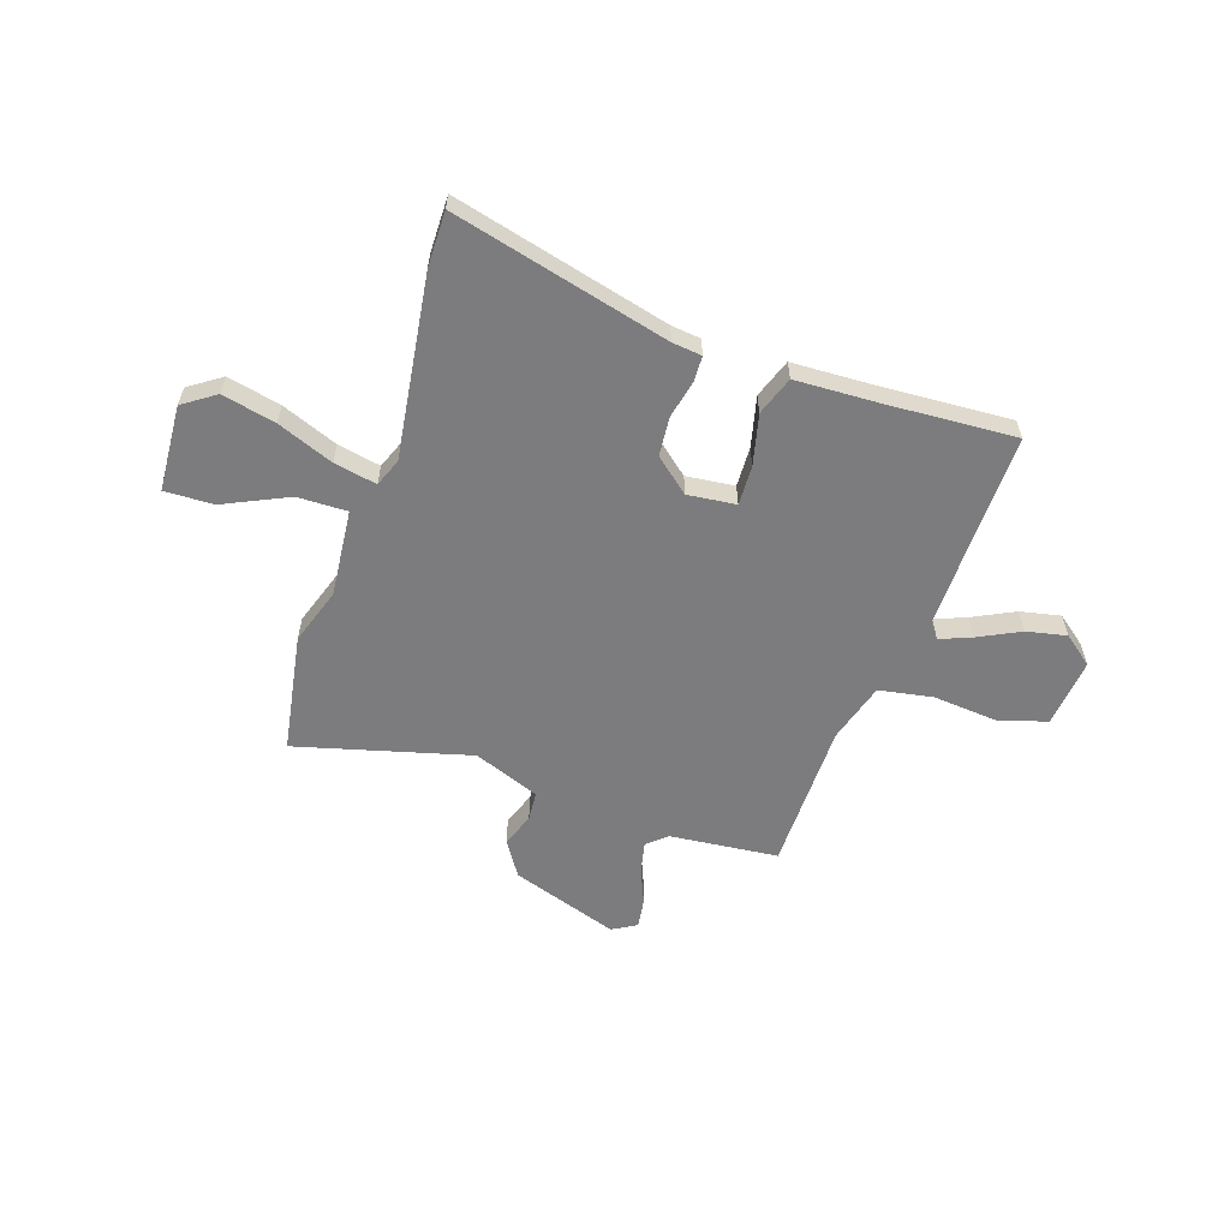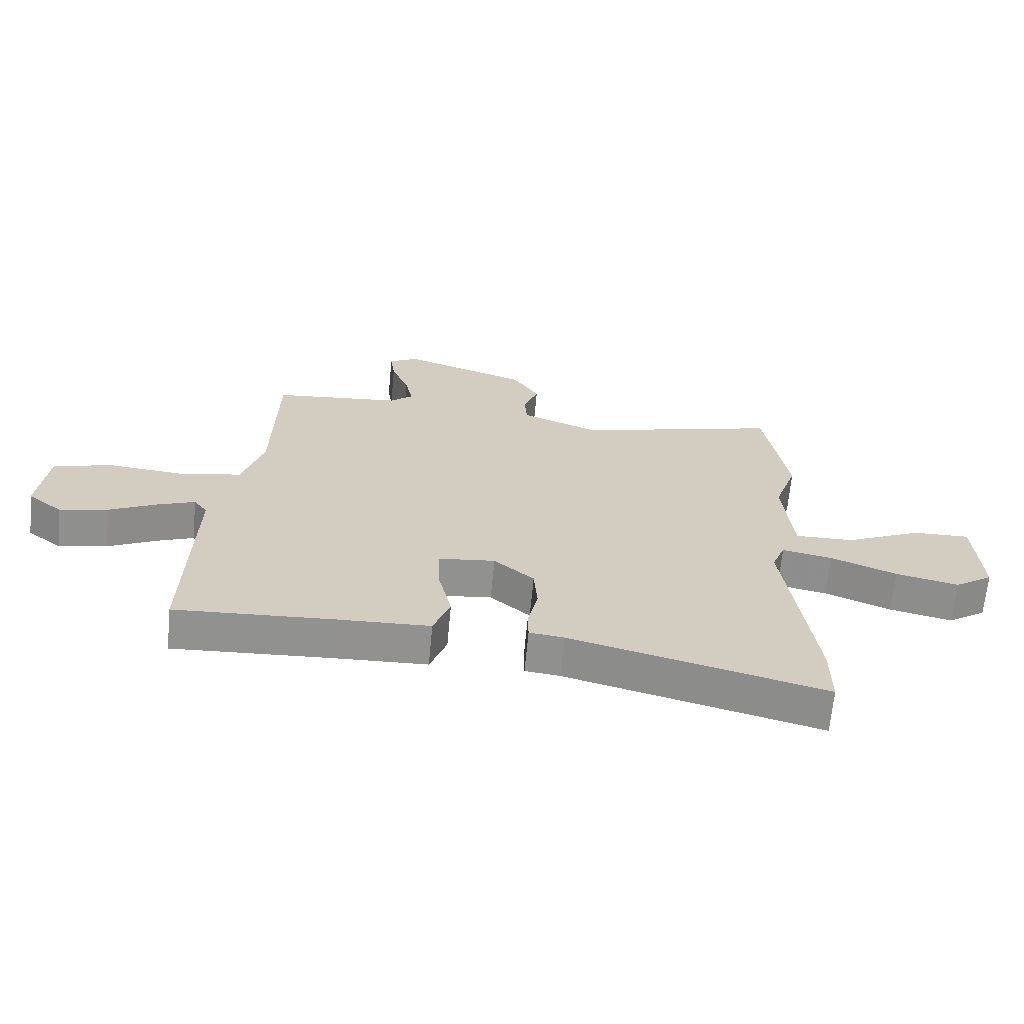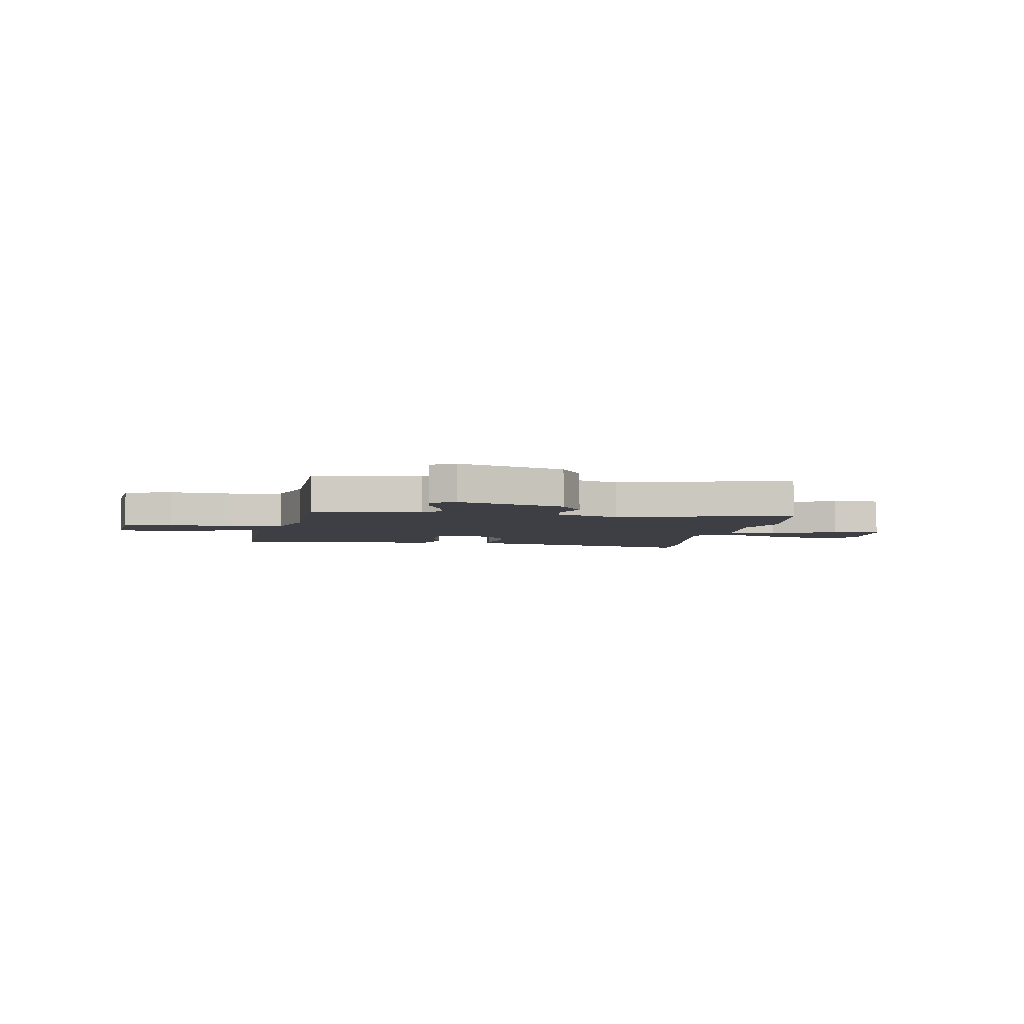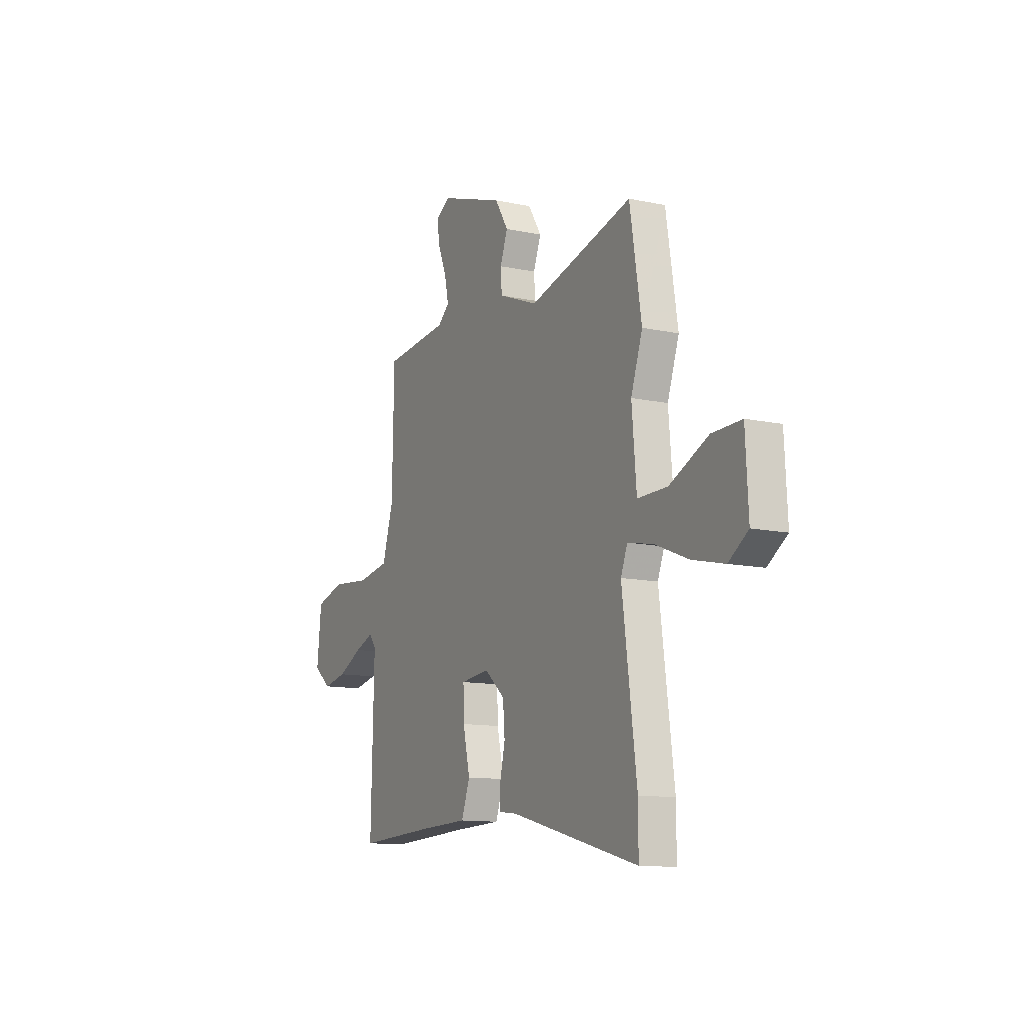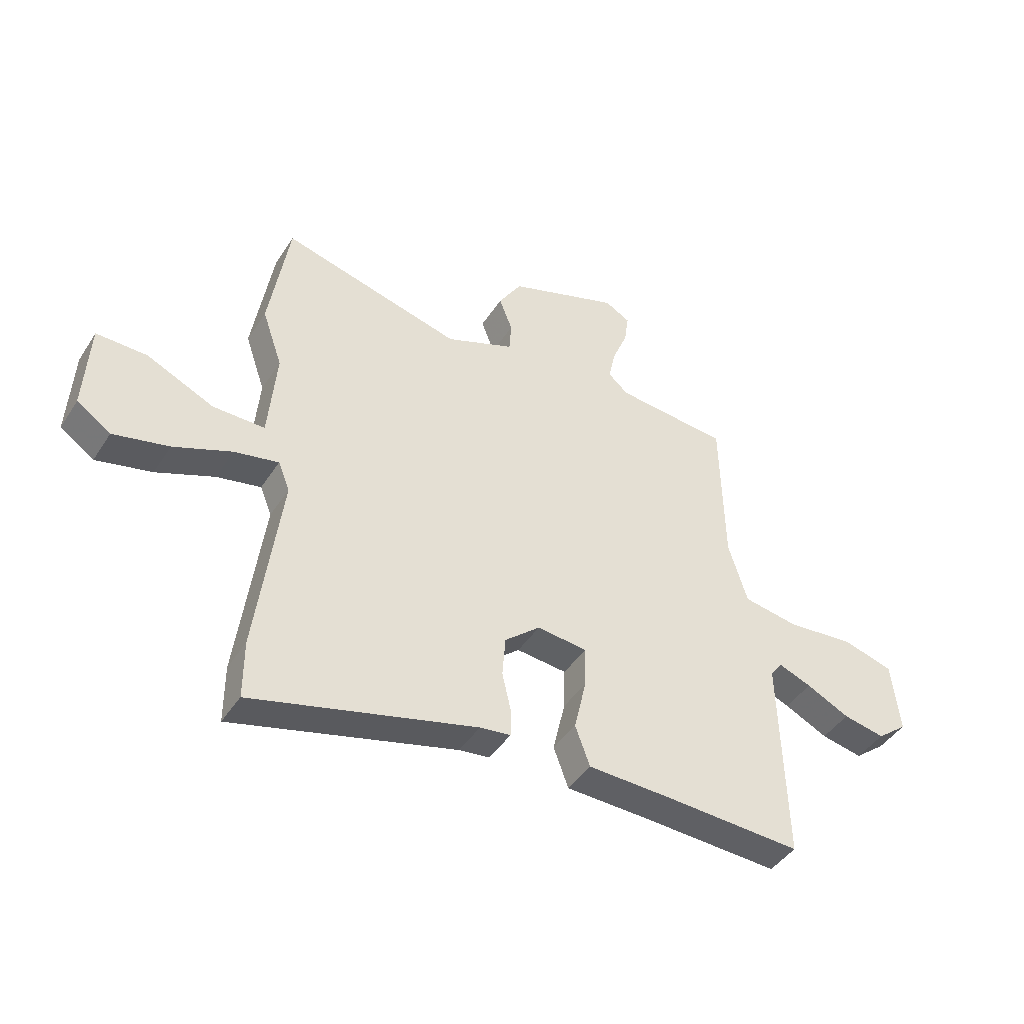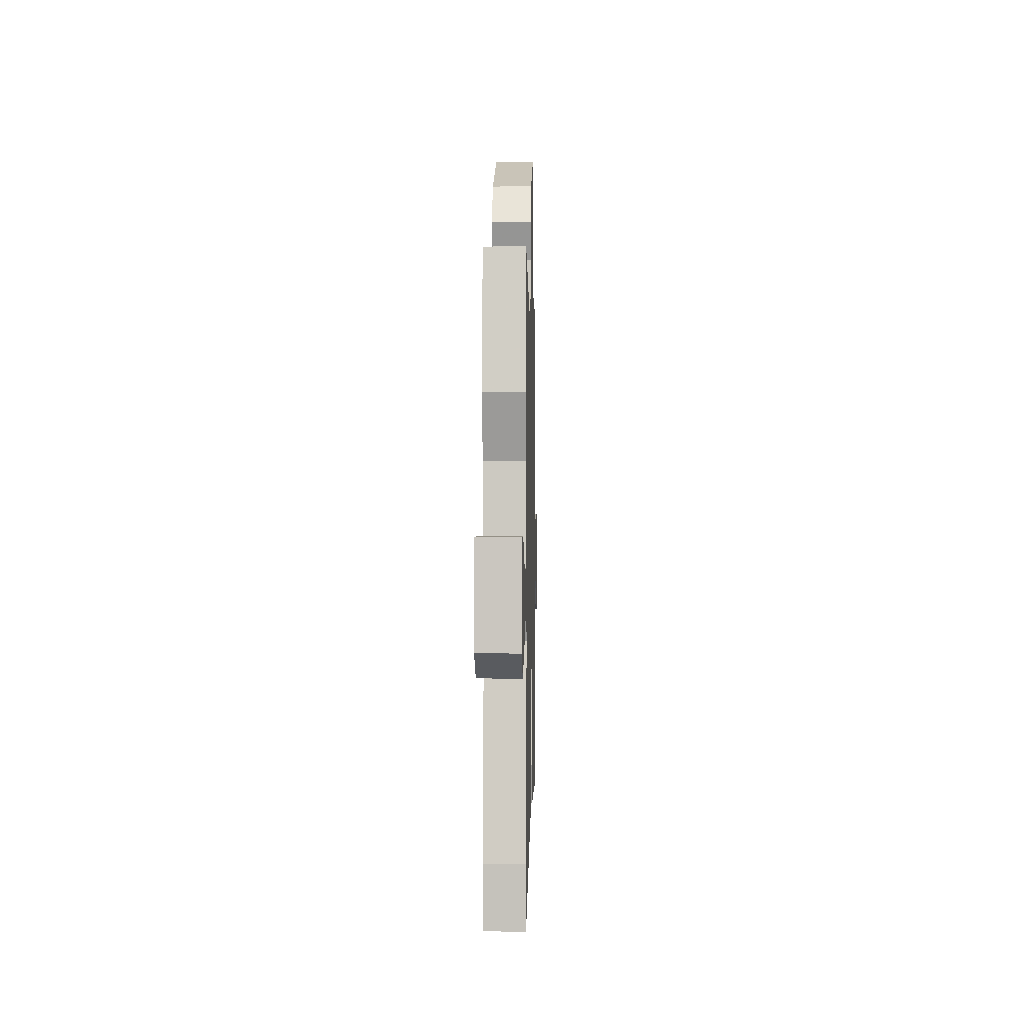
<metadata>
{"format":"obj","ext":"obj","renderer":"f3d","projection":"perspective","resolution":1024,"background":"white","views":[{"elev":-58.9,"azim":162.0,"up":"+Y"},{"elev":-66.0,"azim":-5.3,"up":"+Z"},{"elev":-4.4,"azim":-9.0,"up":"+Y"},{"elev":-11.9,"azim":62.9,"up":"+Z"},{"elev":-43.6,"azim":149.5,"up":"+Z"},{"elev":1.4,"azim":91.4,"up":"+Z"}]}
</metadata>
<code>
v -0.555 0.07 -0.467
v -0.545 0.07 -0.077
v -0.568 0.07 -0.046
v -0.63 0.07 -0.07
v -0.712 0.07 -0.11
v -0.791 0.07 -0.126
v -0.849 0.07 -0.08
v -0.834 0.07 0.056
v -0.738 0.07 0.084
v -0.611 0.07 0.072
v -0.505 0.07 0.09
v -0.469 0.07 0.207
v -0.463 0.07 0.502
v -0.249 0.07 0.522
v -0.211 0.07 0.555
v -0.224 0.07 0.616
v -0.253 0.07 0.687
v -0.261 0.07 0.745
v -0.213 0.07 0.772
v -0.002 0.07 0.7
v 0.042 0.07 0.63
v 0.017 0.07 0.565
v 0.021 0.07 0.507
v 0.151 0.07 0.456
v 0.493 0.07 0.545
v 0.531 0.07 0.31
v 0.493 0.07 0.2
v 0.508 0.07 0.028
v 0.606 0.07 0.029
v 0.733 0.07 0.087
v 0.829 0.07 0.089
v 0.838 0.07 -0.081
v 0.774 0.07 -0.124
v 0.669 0.07 -0.1
v 0.559 0.07 -0.056
v 0.475 0.07 -0.039
v 0.453 0.07 -0.094
v 0.5 0.07 -0.451
v 0.5 0.07 -0.561
v 0.076 0.07 -0.451
v 0.018 0.07 -0.444
v 0.017 0.07 -0.393
v 0.034 0.07 -0.319
v 0.028 0.07 -0.242
v -0.039 0.07 -0.185
v -0.134 0.07 -0.195
v -0.132 0.07 -0.273
v -0.109 0.07 -0.373
v -0.137 0.07 -0.449
v -0.293 0.07 -0.454
v -0.555 0 -0.467
v -0.545 0 -0.077
v -0.568 0 -0.046
v -0.63 0 -0.07
v -0.712 0 -0.11
v -0.791 0 -0.126
v -0.849 0 -0.08
v -0.834 0 0.056
v -0.738 0 0.084
v -0.611 0 0.072
v -0.505 0 0.09
v -0.469 0 0.207
v -0.463 0 0.502
v -0.249 0 0.522
v -0.211 0 0.555
v -0.224 0 0.616
v -0.253 0 0.687
v -0.261 0 0.745
v -0.213 0 0.772
v -0.002 0 0.7
v 0.042 0 0.63
v 0.017 0 0.565
v 0.021 0 0.507
v 0.151 0 0.456
v 0.493 0 0.545
v 0.531 0 0.31
v 0.493 0 0.2
v 0.508 0 0.028
v 0.606 0 0.029
v 0.733 0 0.087
v 0.829 0 0.089
v 0.838 0 -0.081
v 0.774 0 -0.124
v 0.669 0 -0.1
v 0.559 0 -0.056
v 0.475 0 -0.039
v 0.453 0 -0.094
v 0.5 0 -0.451
v 0.5 0 -0.561
v 0.076 0 -0.451
v 0.018 0 -0.444
v 0.017 0 -0.393
v 0.034 0 -0.319
v 0.028 0 -0.242
v -0.039 0 -0.185
v -0.134 0 -0.195
v -0.132 0 -0.273
v -0.109 0 -0.373
v -0.137 0 -0.449
v -0.293 0 -0.454
f 47 48 49 50
f 46 47 50 1
f 40 41 42 43
f 40 43 44
f 37 38 39 40
f 36 37 40 44
f 32 33 34 35
f 32 35 36
f 29 30 31 32
f 28 29 32 36
f 27 28 36 44
f 24 25 26 27
f 23 24 27 44
f 19 20 21 22
f 16 17 18 19
f 15 16 19 22
f 14 15 22 23
f 12 13 14 23
f 7 8 9 10
f 7 10 11
f 4 5 6 7
f 3 4 7 11
f 2 3 11
f 46 1 2 11
f 45 46 11 12
f 12 23 44 45
f 100 99 98 97
f 51 100 97 96
f 93 92 91 90
f 94 93 90
f 90 89 88 87
f 94 90 87 86
f 85 84 83 82
f 86 85 82
f 82 81 80 79
f 86 82 79 78
f 94 86 78 77
f 77 76 75 74
f 94 77 74 73
f 72 71 70 69
f 69 68 67 66
f 72 69 66 65
f 73 72 65 64
f 73 64 63 62
f 60 59 58 57
f 61 60 57
f 57 56 55 54
f 61 57 54 53
f 61 53 52
f 61 52 51 96
f 62 61 96 95
f 95 94 73 62
f 1 51 52 2
f 2 52 53 3
f 3 53 54 4
f 4 54 55 5
f 5 55 56 6
f 6 56 57 7
f 7 57 58 8
f 8 58 59 9
f 9 59 60 10
f 10 60 61 11
f 11 61 62 12
f 12 62 63 13
f 13 63 64 14
f 14 64 65 15
f 15 65 66 16
f 16 66 67 17
f 17 67 68 18
f 18 68 69 19
f 19 69 70 20
f 20 70 71 21
f 21 71 72 22
f 22 72 73 23
f 23 73 74 24
f 24 74 75 25
f 25 75 76 26
f 26 76 77 27
f 27 77 78 28
f 28 78 79 29
f 29 79 80 30
f 30 80 81 31
f 31 81 82 32
f 32 82 83 33
f 33 83 84 34
f 34 84 85 35
f 35 85 86 36
f 36 86 87 37
f 37 87 88 38
f 38 88 89 39
f 39 89 90 40
f 40 90 91 41
f 41 91 92 42
f 42 92 93 43
f 43 93 94 44
f 44 94 95 45
f 45 95 96 46
f 46 96 97 47
f 47 97 98 48
f 48 98 99 49
f 49 99 100 50
f 50 100 51 1

</code>
